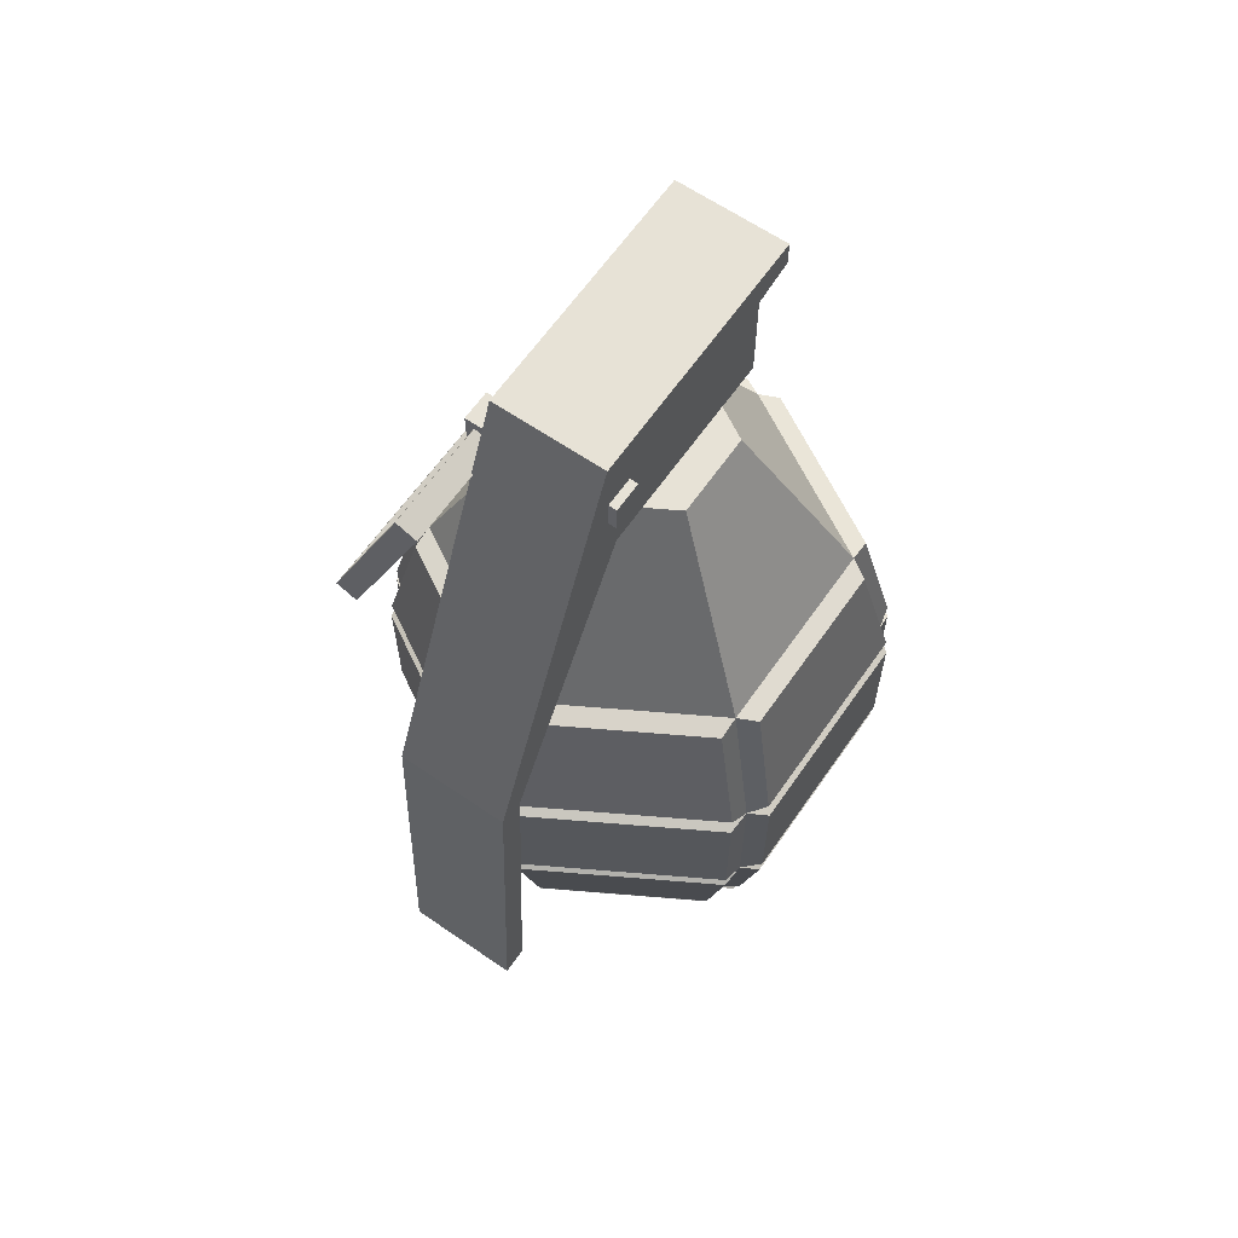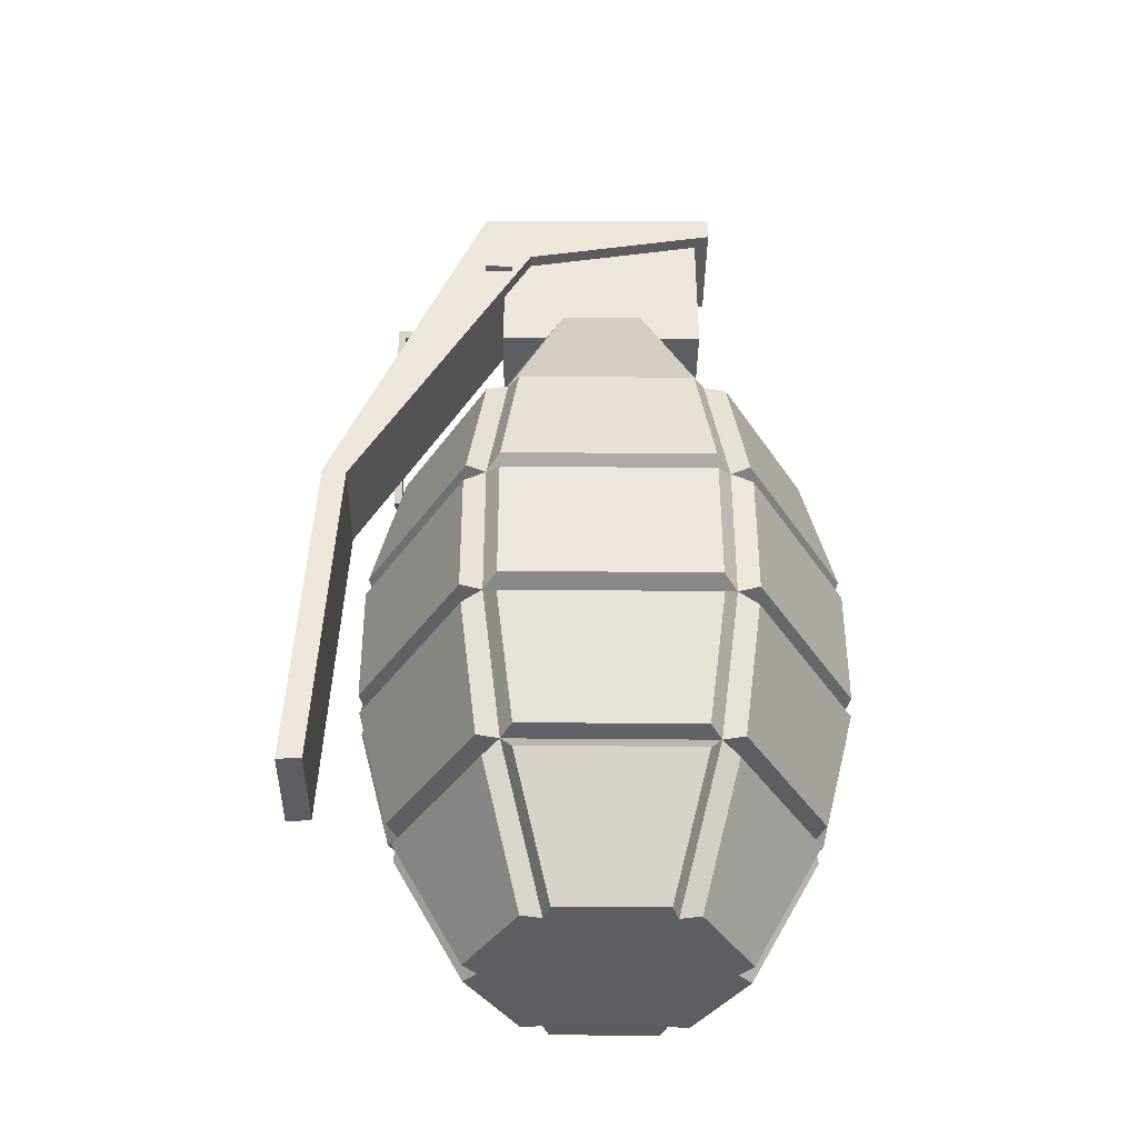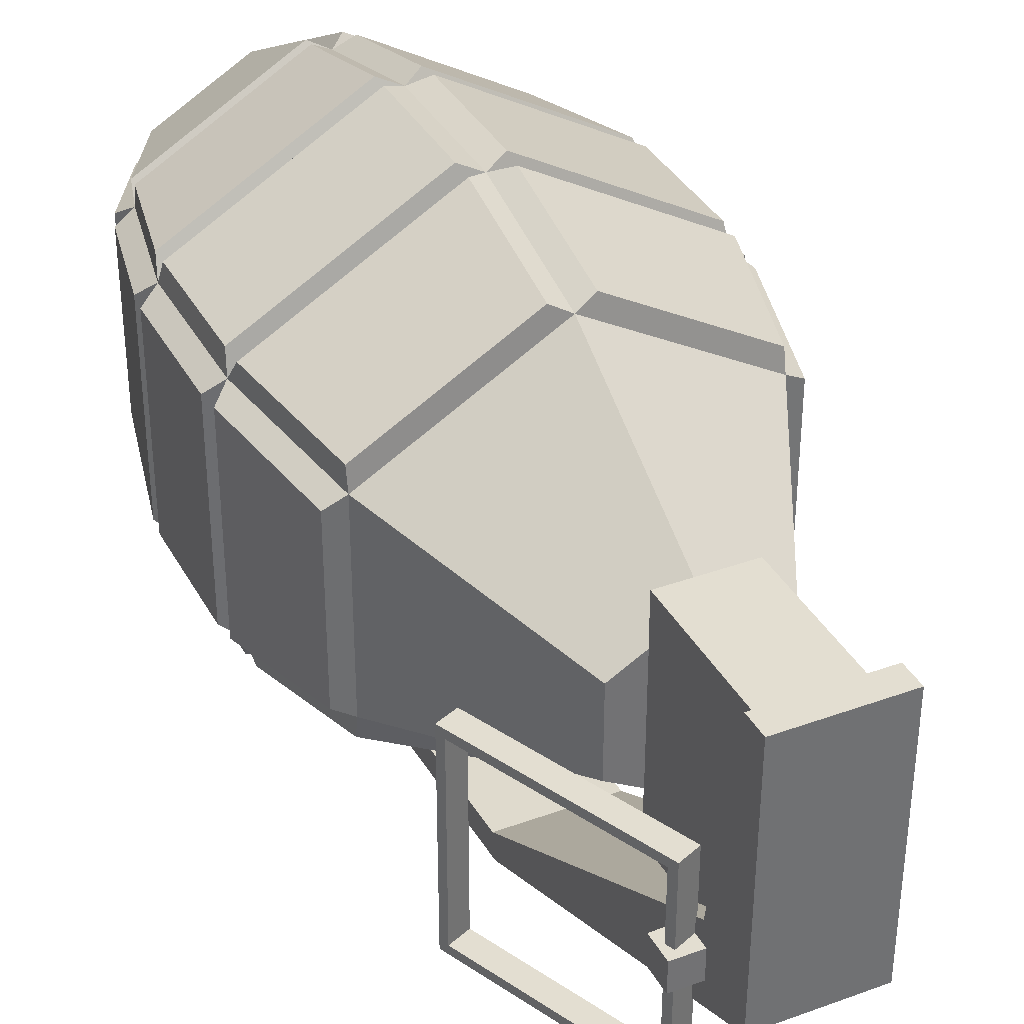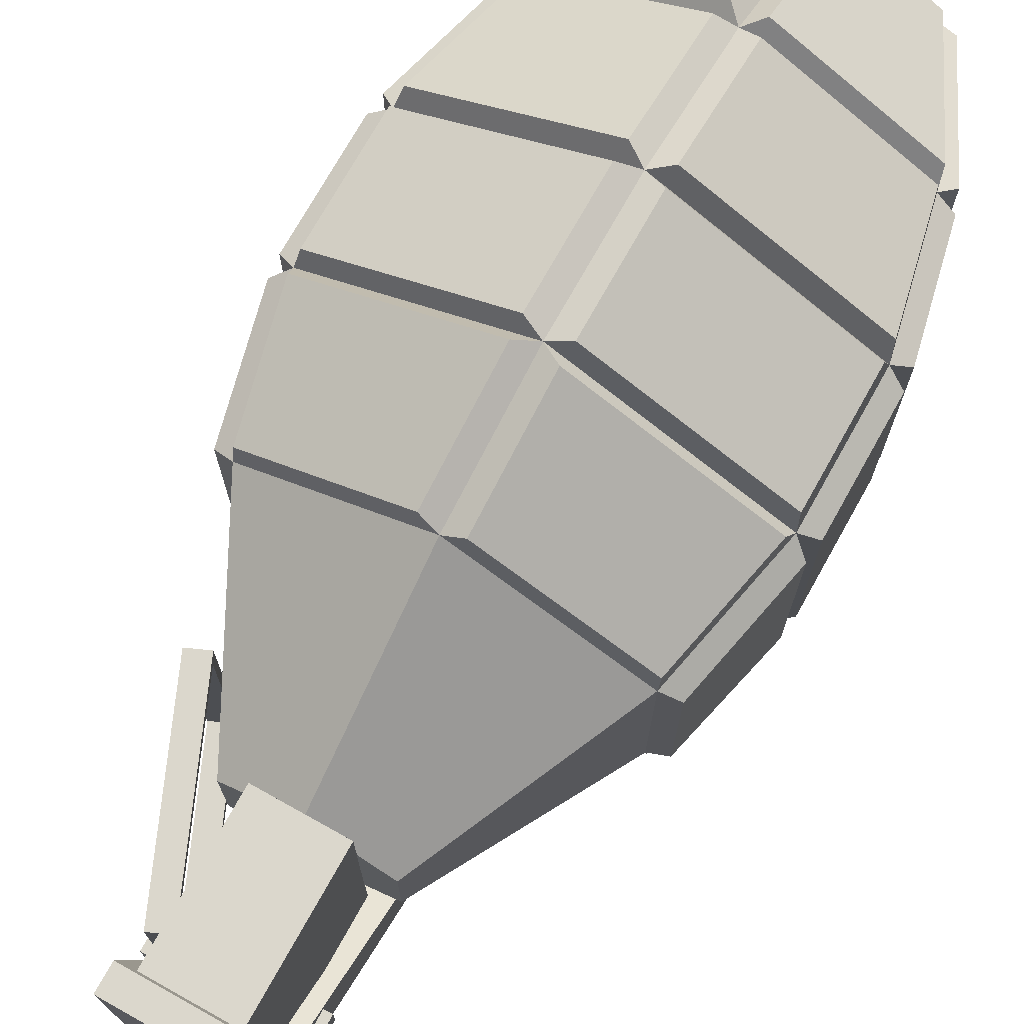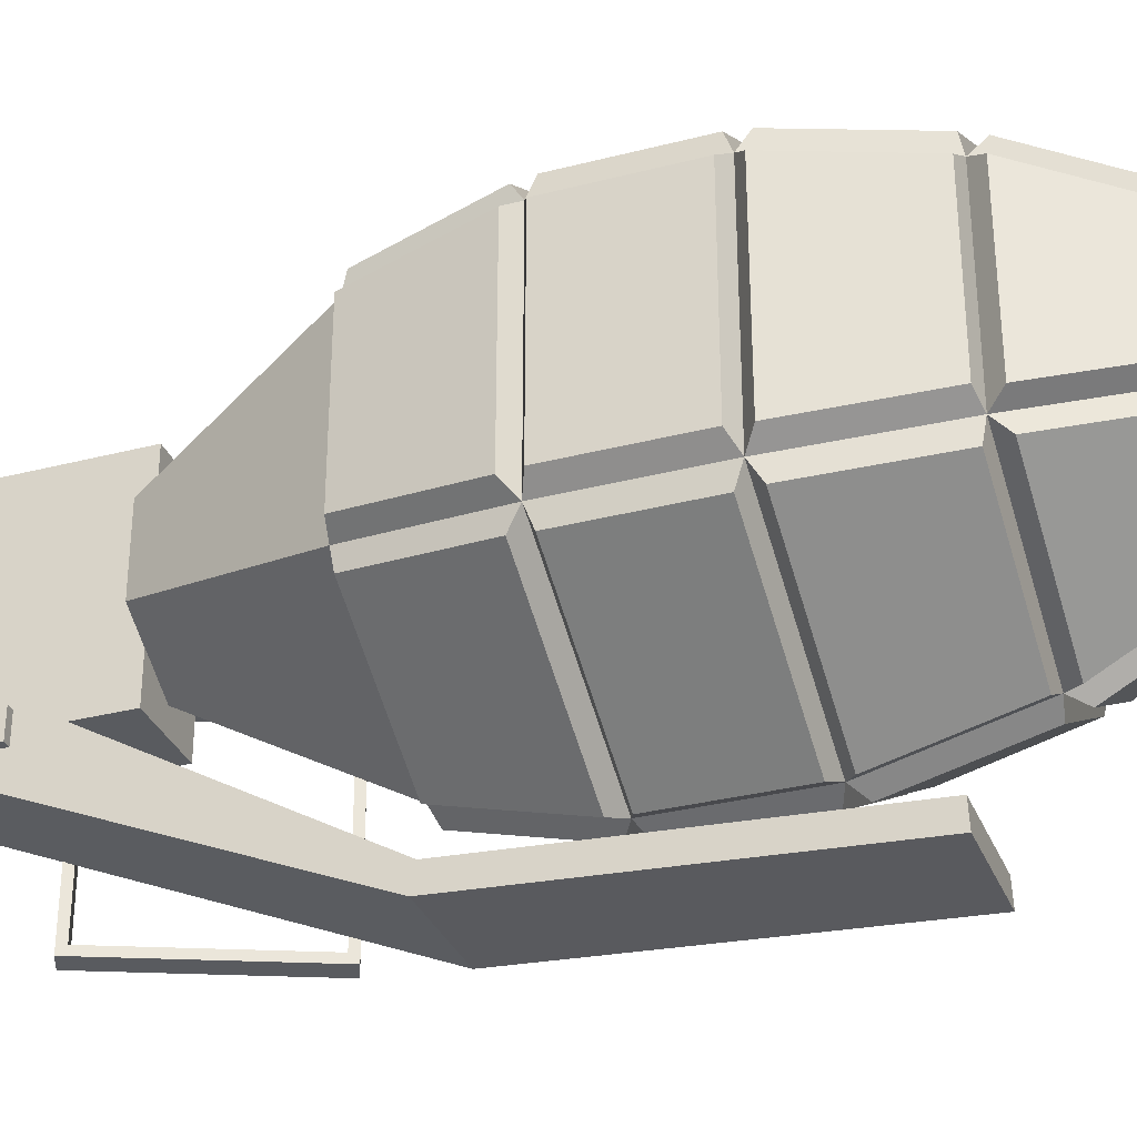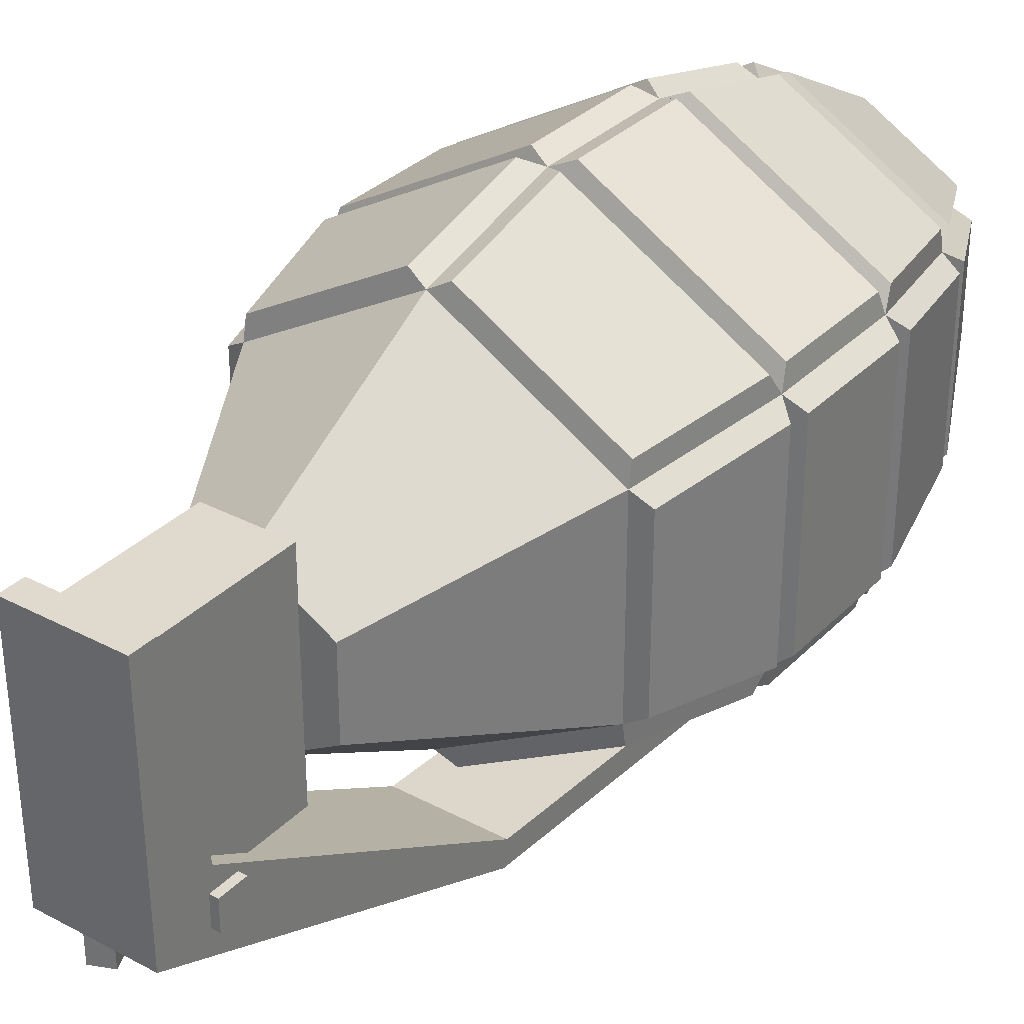
<metadata>
{"format":"obj","ext":"obj","renderer":"f3d","projection":"perspective","resolution":1024,"background":"white","views":[{"elev":63.2,"azim":-145.2,"up":"+Y"},{"elev":-38.3,"azim":-90.7,"up":"+Y"},{"elev":36.1,"azim":154.5,"up":"+Z"},{"elev":73.1,"azim":-150.8,"up":"+Z"},{"elev":-32.4,"azim":-70.2,"up":"+Z"},{"elev":32.6,"azim":-143.7,"up":"+Z"}]}
</metadata>
<code>
o Grenade_Frag_MK2_Cube.010
v 0 -0.007787 0.02834
v 0 -0.025 0.02392
v 0.008851 0.05027 0.00511
v 0.008851 0.05027 -0.00511
v 0 0.05027 -0.01022
v -0.00885 0.05027 -0.00511
v -0.00885 0.05027 0.00511
v 0 0.05027 0.01022
v -0.02454 0.009427 0.01417
v 0 0.009427 0.02834
v 0 -0.04222 0.01441
v 0 0.02664 0.02386
v -0.01248 -0.04222 0.007205
v -0.02066 0.02664 0.01193
v -0.01248 -0.04222 -0.007205
v -0.02066 0.02664 -0.01193
v 0 -0.04222 -0.01441
v 0 0.02664 -0.02386
v 0.01248 -0.04222 -0.007205
v 0.02066 0.02664 -0.01193
v 0.01248 -0.04222 0.007205
v 0.02066 0.02664 0.01193
v -0.02454 -0.007787 0.01417
v -0.02072 -0.025 0.01196
v -0.02454 0.009427 -0.01417
v -0.02454 -0.007787 -0.01417
v -0.02072 -0.025 -0.01196
v 0 0.009427 -0.02834
v 0 -0.007787 -0.02834
v 0 -0.025 -0.02392
v 0.02454 0.009427 -0.01417
v 0.02454 -0.007787 -0.01417
v 0.02072 -0.025 -0.01196
v 0.02454 0.009427 0.01417
v 0.02454 -0.007787 0.01417
v 0.02072 -0.025 0.01196
v -0.01297 -0.04217 -0.009677
v -0.02028 -0.02689 -0.0139
v -0.001895 -0.02689 -0.02451
v -0.001895 -0.04217 -0.01607
v 0.02301 -0.0245 -0.01061
v 0.02641 -0.009218 -0.01258
v 0.02641 -0.009218 0.01258
v 0.02301 -0.0245 0.01061
v -0.002311 0.01086 0.02915
v -0.002311 0.02614 0.02518
v -0.02065 0.02614 0.01459
v -0.02409 0.01086 0.01658
v -0.0207 -0.0245 -0.01462
v -0.02409 -0.009218 -0.01658
v -0.002313 -0.009218 -0.02916
v -0.002313 -0.0245 -0.02524
v 0.01487 -0.04217 -0.006395
v 0.02218 -0.02689 -0.01061
v 0.02218 -0.02689 0.01061
v 0.01487 -0.04217 0.006395
v -0.0264 0.01086 0.01258
v -0.02296 0.02614 0.01059
v -0.02296 0.02614 -0.01059
v -0.0264 0.01086 -0.01258
v 0.002313 -0.0245 -0.02524
v 0.002313 -0.009218 -0.02916
v 0.02409 -0.009218 -0.01658
v 0.0207 -0.0245 -0.01462
v 0.02423 -0.006819 0.01681
v 0.02423 0.008459 0.01681
v 0.002446 0.008459 0.02939
v 0.002446 -0.006819 0.02939
v -0.02409 0.01086 -0.01658
v -0.02065 0.02614 -0.01459
v -0.002311 0.02614 -0.02518
v -0.002311 0.01086 -0.02915
v 0.001895 -0.04217 -0.01607
v 0.001895 -0.02689 -0.02451
v 0.02028 -0.02689 -0.0139
v 0.01297 -0.04217 -0.009677
v 0.0207 -0.0245 0.01462
v 0.02409 -0.009218 0.01658
v 0.002313 -0.009218 0.02916
v 0.002313 -0.0245 0.02524
v 0.002311 0.01086 -0.02915
v 0.002311 0.02614 -0.02518
v 0.02065 0.02614 -0.01459
v 0.02409 0.01086 -0.01658
v 0.01297 -0.04217 0.009677
v 0.02028 -0.02689 0.0139
v 0.001895 -0.02689 0.02451
v 0.001895 -0.04217 0.01607
v 0.0264 0.01086 -0.01258
v 0.02296 0.02614 -0.01059
v 0.02296 0.02614 0.01059
v 0.0264 0.01086 0.01258
v 0.002446 -0.006819 -0.02939
v 0.002446 0.008459 -0.02939
v 0.02423 0.008459 -0.01681
v 0.02423 -0.006819 -0.01681
v 0.02667 -0.006819 -0.01258
v 0.02667 0.008459 -0.01258
v 0.02667 0.008459 0.01258
v 0.02667 -0.006819 0.01258
v 0.02409 0.01086 0.01658
v 0.02065 0.02614 0.01459
v 0.002311 0.02614 0.02518
v 0.002311 0.01086 0.02915
v -0.02423 -0.006819 -0.01681
v -0.02423 0.008459 -0.01681
v -0.002446 0.008459 -0.02939
v -0.002446 -0.006819 -0.02939
v -0.01487 -0.04217 0.006395
v -0.02218 -0.02689 0.01061
v -0.02218 -0.02689 -0.01061
v -0.01487 -0.04217 -0.006395
v -0.02301 -0.0245 0.01061
v -0.02641 -0.009218 0.01258
v -0.02641 -0.009218 -0.01258
v -0.02301 -0.0245 -0.01061
v -0.02667 -0.006819 0.01258
v -0.02667 0.008459 0.01258
v -0.02667 0.008459 -0.01258
v -0.02667 -0.006819 -0.01258
v -0.001895 -0.04217 0.01607
v -0.001895 -0.02689 0.02451
v -0.02028 -0.02689 0.0139
v -0.01297 -0.04217 0.009677
v -0.002313 -0.0245 0.02524
v -0.002313 -0.009218 0.02916
v -0.02409 -0.009218 0.01658
v -0.0207 -0.0245 0.01462
v -0.002446 -0.006819 0.02939
v -0.002446 0.008459 0.02939
v -0.02423 0.008459 0.01681
v -0.02423 -0.006819 0.01681
v 0.004993 0.05023 -0.01317
v 0.004993 0.06937 -0.01317
v 0.004993 0.05023 0.01317
v 0.004993 0.06937 0.01317
v -0.004993 0.05023 -0.01317
v -0.004993 0.06937 -0.01317
v -0.004993 0.05023 0.01317
v -0.004993 0.06937 0.01317
v 0.006735 0.06397 -0.009625
v 0.006735 0.07115 -0.01585
v 0.006735 0.06829 0.01499
v 0.006735 0.07141 0.01499
v -0.006735 0.06397 -0.009625
v -0.006735 0.07115 -0.01585
v -0.006735 0.06829 0.01499
v -0.006735 0.07141 0.01499
v 0.006735 0.02452 -0.03254
v 0.006735 0.02508 -0.03561
v -0.006735 0.02452 -0.03254
v -0.006735 0.02508 -0.03561
v 0.006735 -0.0185 -0.03484
v 0.006735 -0.01864 -0.03795
v -0.006735 -0.0185 -0.03484
v -0.006735 -0.01864 -0.03795
v 0.01883 0.04128 -0.02731
v 0.009516 0.06276 -0.02731
v 0.01883 0.04128 -0.003901
v 0.009516 0.06276 -0.003901
v 0.01629 0.04018 -0.02731
v 0.006979 0.06166 -0.02731
v 0.01629 0.04018 -0.003901
v 0.006979 0.06166 -0.003901
v 0.01925 0.04031 -0.002839
v 0.01925 0.04031 -0.02837
v 0.009094 0.06373 -0.02837
v 0.009094 0.06373 -0.002839
v 0.006557 0.06263 -0.002839
v 0.01671 0.03921 -0.002839
v 0.01671 0.03921 -0.02837
v 0.006557 0.06263 -0.02837
v 0.01019 0.06108 -0.01572
v 0.01019 0.06464 -0.01572
v 0.01019 0.06108 -0.01215
v 0.01019 0.06464 -0.01215
v -0.007728 0.06108 -0.01572
v -0.007728 0.06464 -0.01572
v -0.007728 0.06108 -0.01215
v -0.007728 0.06464 -0.01215
f 141 142 144 143
f 143 144 148 147
f 147 148 146 145
f 146 142 150 152
f 143 147 145 141
f 148 144 142 146
f 140 136 134 138
f 135 139 137 133
f 137 138 134 133
f 139 140 138 137
f 135 136 140 139
f 133 134 136 135
f 152 150 154 156
f 145 146 152 151
f 142 141 149 150
f 141 145 151 149
f 155 156 154 153
f 151 152 156 155
f 149 151 155 153
f 150 149 153 154
f 157 158 162 161
f 165 168 169 170
f 159 157 161 163
f 171 172 167 166
f 165 170 171 166
f 169 168 167 172
f 157 159 165 166
f 158 157 166 167
f 160 158 167 168
f 159 160 168 165
f 164 163 170 169
f 163 161 171 170
f 162 164 169 172
f 161 162 172 171
f 158 160 164 162
f 159 163 164 160
f 173 174 176 175
f 175 176 180 179
f 179 180 178 177
f 177 178 174 173
f 175 179 177 173
f 180 176 174 178
f 16 14 7 6
f 18 16 6 5
f 7 8 3 4 5 6
f 22 20 4 3
f 12 22 3 8
f 20 18 5 4
f 14 12 8 7
f 11 13 15 17 19 21
f 37 38 39 40
f 27 38 37 15
f 30 39 38 27
f 17 40 39 30
f 15 37 40 17
f 41 42 43 44
f 32 42 41 33
f 35 43 42 32
f 36 44 43 35
f 33 41 44 36
f 45 46 47 48
f 12 46 45 10
f 14 47 46 12
f 9 48 47 14
f 10 45 48 9
f 49 50 51 52
f 26 50 49 27
f 29 51 50 26
f 30 52 51 29
f 27 49 52 30
f 53 54 55 56
f 33 54 53 19
f 36 55 54 33
f 21 56 55 36
f 19 53 56 21
f 57 58 59 60
f 14 58 57 9
f 16 59 58 14
f 25 60 59 16
f 9 57 60 25
f 61 62 63 64
f 29 62 61 30
f 32 63 62 29
f 33 64 63 32
f 30 61 64 33
f 65 66 67 68
f 34 66 65 35
f 10 67 66 34
f 1 68 67 10
f 35 65 68 1
f 69 70 71 72
f 16 70 69 25
f 18 71 70 16
f 28 72 71 18
f 25 69 72 28
f 73 74 75 76
f 30 74 73 17
f 33 75 74 30
f 19 76 75 33
f 17 73 76 19
f 77 78 79 80
f 35 78 77 36
f 1 79 78 35
f 2 80 79 1
f 36 77 80 2
f 81 82 83 84
f 18 82 81 28
f 20 83 82 18
f 31 84 83 20
f 28 81 84 31
f 85 86 87 88
f 36 86 85 21
f 2 87 86 36
f 11 88 87 2
f 21 85 88 11
f 89 90 91 92
f 20 90 89 31
f 22 91 90 20
f 34 92 91 22
f 31 89 92 34
f 93 94 95 96
f 28 94 93 29
f 31 95 94 28
f 32 96 95 31
f 29 93 96 32
f 97 98 99 100
f 31 98 97 32
f 34 99 98 31
f 35 100 99 34
f 32 97 100 35
f 101 102 103 104
f 22 102 101 34
f 12 103 102 22
f 10 104 103 12
f 34 101 104 10
f 105 106 107 108
f 25 106 105 26
f 28 107 106 25
f 29 108 107 28
f 26 105 108 29
f 109 110 111 112
f 24 110 109 13
f 27 111 110 24
f 15 112 111 27
f 13 109 112 15
f 113 114 115 116
f 23 114 113 24
f 26 115 114 23
f 27 116 115 26
f 24 113 116 27
f 117 118 119 120
f 9 118 117 23
f 25 119 118 9
f 26 120 119 25
f 23 117 120 26
f 121 122 123 124
f 2 122 121 11
f 24 123 122 2
f 13 124 123 24
f 11 121 124 13
f 125 126 127 128
f 1 126 125 2
f 23 127 126 1
f 24 128 127 23
f 2 125 128 24
f 129 130 131 132
f 10 130 129 1
f 9 131 130 10
f 23 132 131 9
f 1 129 132 23

</code>
